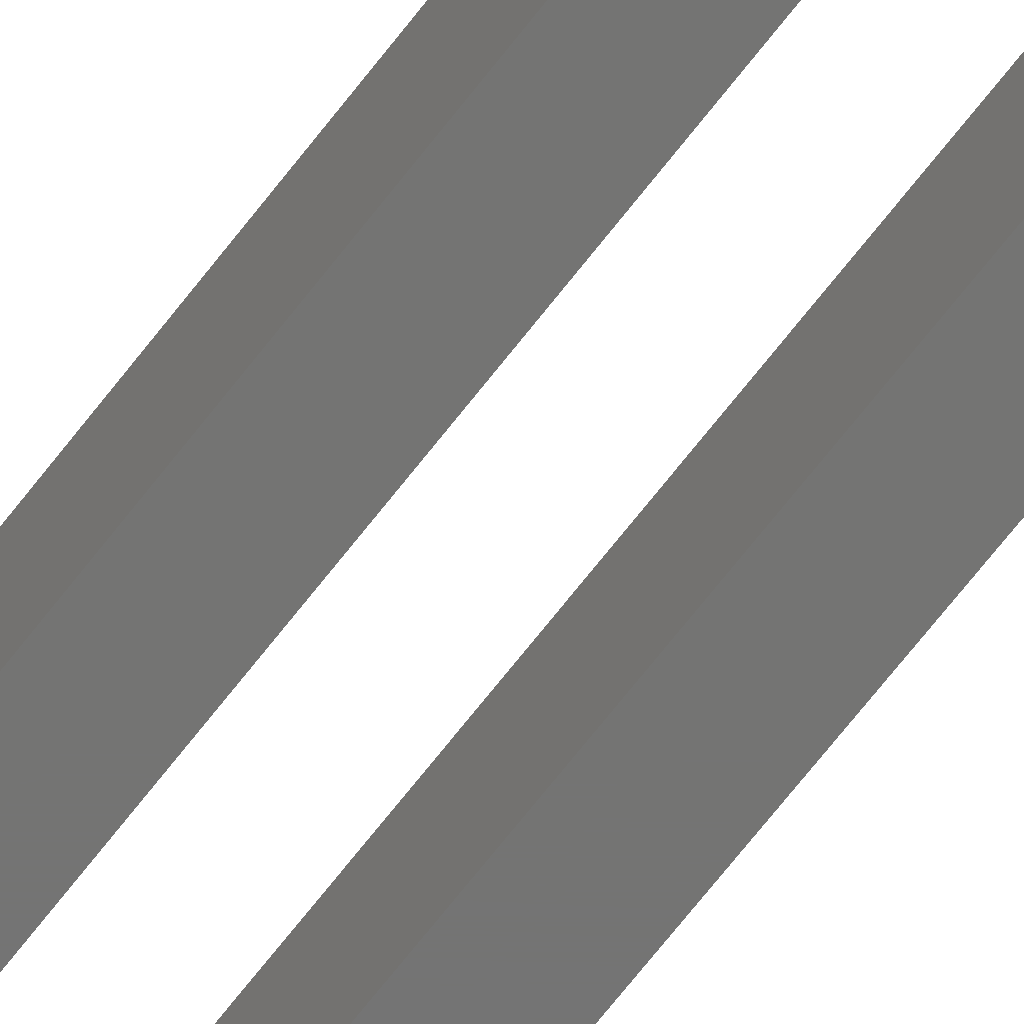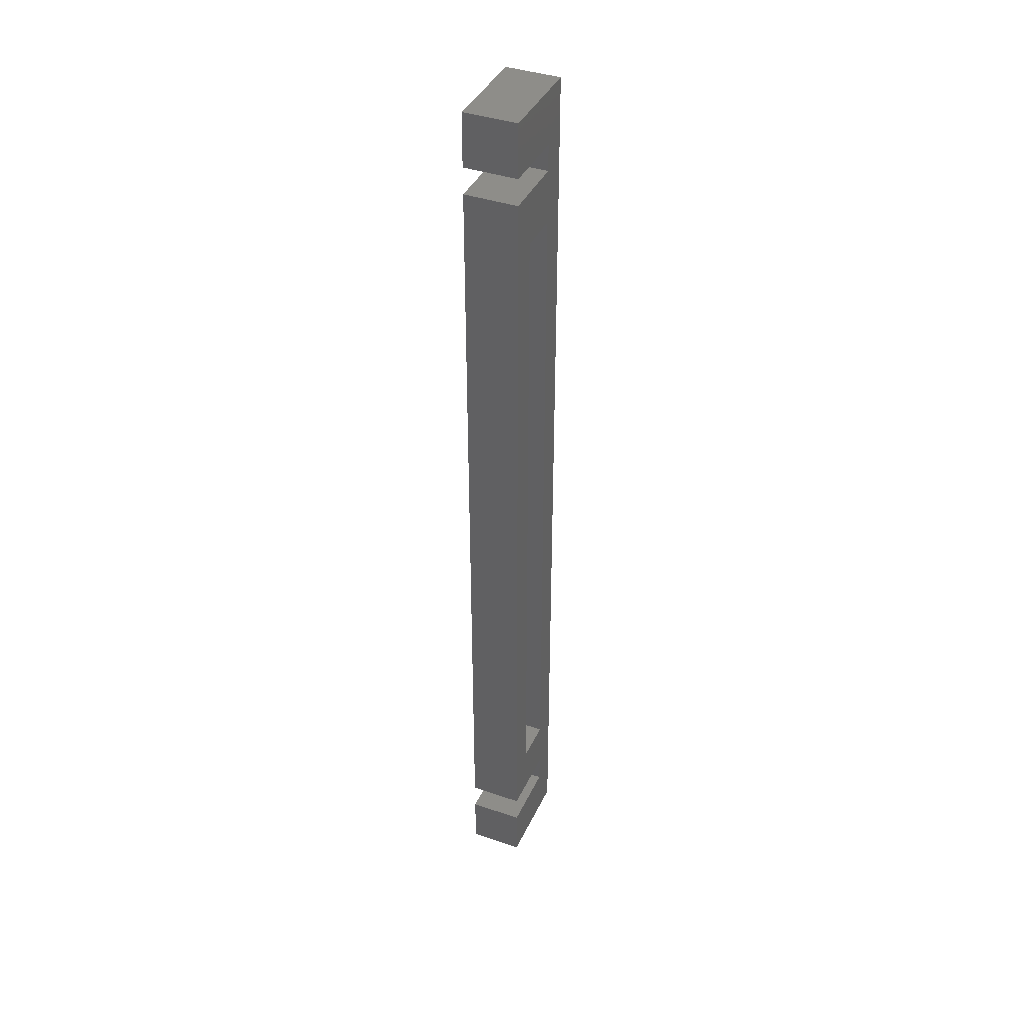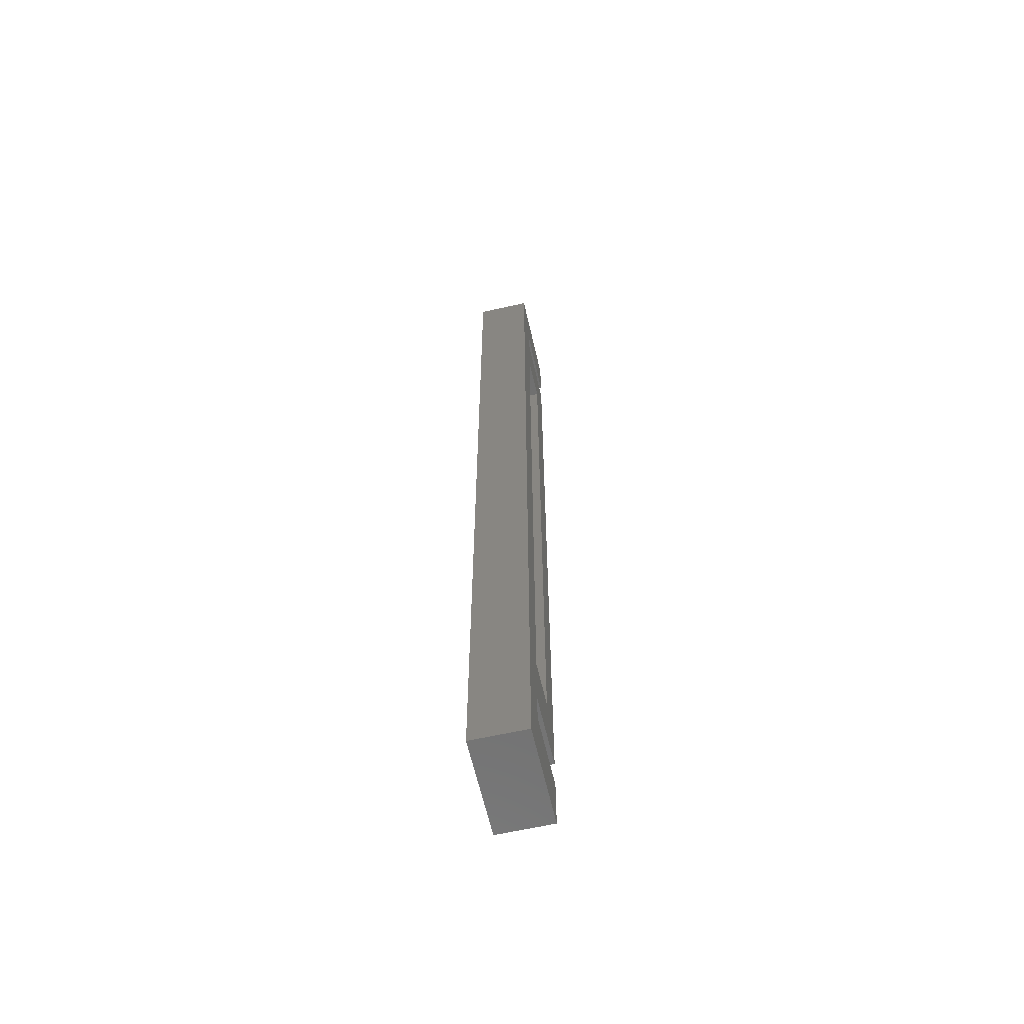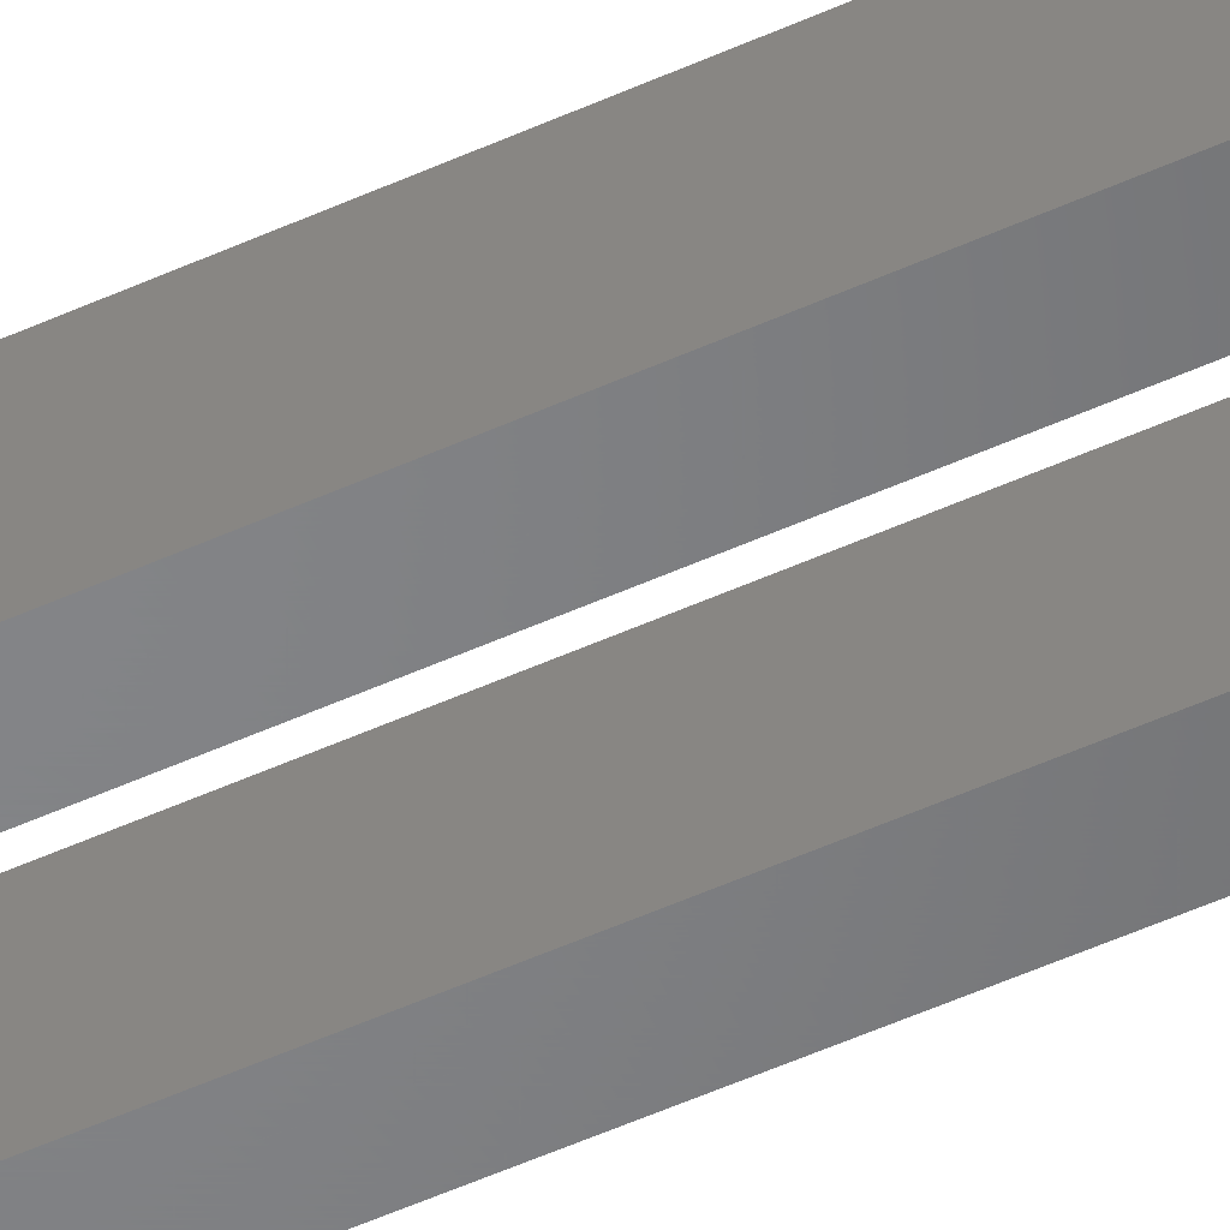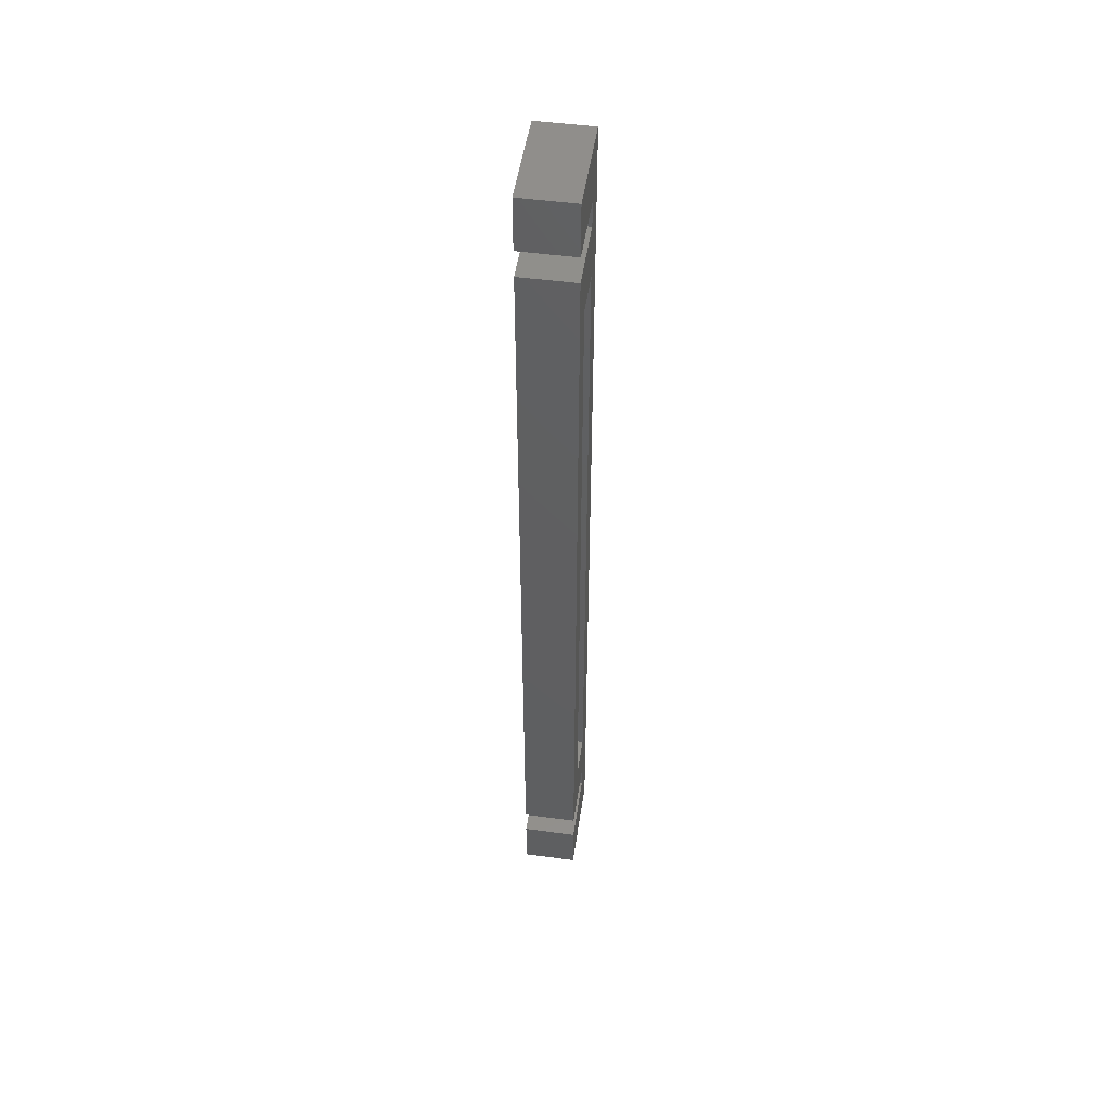
<metadata>
{"format":"stl","ext":"stl","renderer":"f3d","projection":"perspective","resolution":1024,"background":"white","views":[{"elev":-66.0,"azim":-37.1,"up":"+Z"},{"elev":39.5,"azim":113.3,"up":"+Y"},{"elev":-62.5,"azim":-77.1,"up":"+Y"},{"elev":-52.0,"azim":-63.8,"up":"+Z"},{"elev":49.8,"azim":98.4,"up":"+Y"}]}
</metadata>
<code>
# stl→obj: 34 verts, 68 faces
v 0 0 0
v 0 0 10
v 0 177.8 0
v 0 177.8 10
v 18 0 0
v 18 0 10
v 5 167.8 0
v 5 177.8 0
v 18 162.8 0
v 13 152.8 0
v 5 162.8 0
v 18 167.8 0
v 18 177.8 0
v 5 152.8 0
v 5 15.5 0
v 13 25.5 0
v 18 15.5 0
v 5 10 0
v 5 25.5 0
v 18 10 0
v 5 177.8 10
v 5 10 10
v 5 15.5 10
v 5 167.8 10
v 5 162.8 10
v 18 167.8 10
v 18 177.8 10
v 5 152.8 10
v 13 152.8 10
v 5 25.5 10
v 13 25.5 10
v 18 15.5 10
v 18 162.8 10
v 18 10 10
f 1 2 3
f 3 2 4
f 2 1 5
f 6 2 5
f 7 3 8
f 9 10 11
f 12 8 13
f 14 11 10
f 11 3 7
f 14 3 11
f 15 16 17
f 1 3 15
f 1 15 18
f 1 18 5
f 15 3 19
f 20 5 18
f 16 10 17
f 17 10 9
f 7 8 12
f 15 19 16
f 19 3 14
f 3 4 8
f 8 4 21
f 22 2 6
f 4 2 22
f 4 22 23
f 24 4 25
f 21 4 26
f 27 21 26
f 28 29 25
f 4 23 30
f 29 31 32
f 25 4 28
f 33 29 32
f 33 25 29
f 23 32 31
f 23 31 30
f 24 26 4
f 30 28 4
f 34 22 6
f 6 5 20
f 34 6 20
f 18 22 20
f 20 22 34
f 22 18 15
f 23 22 15
f 23 15 17
f 32 23 17
f 32 17 9
f 33 32 9
f 11 25 9
f 9 25 33
f 25 11 7
f 24 25 7
f 24 7 12
f 26 24 12
f 26 12 13
f 27 26 13
f 8 21 13
f 13 21 27
f 30 19 14
f 28 30 14
f 28 14 10
f 29 28 10
f 16 31 10
f 10 31 29
f 19 30 16
f 16 30 31

</code>
